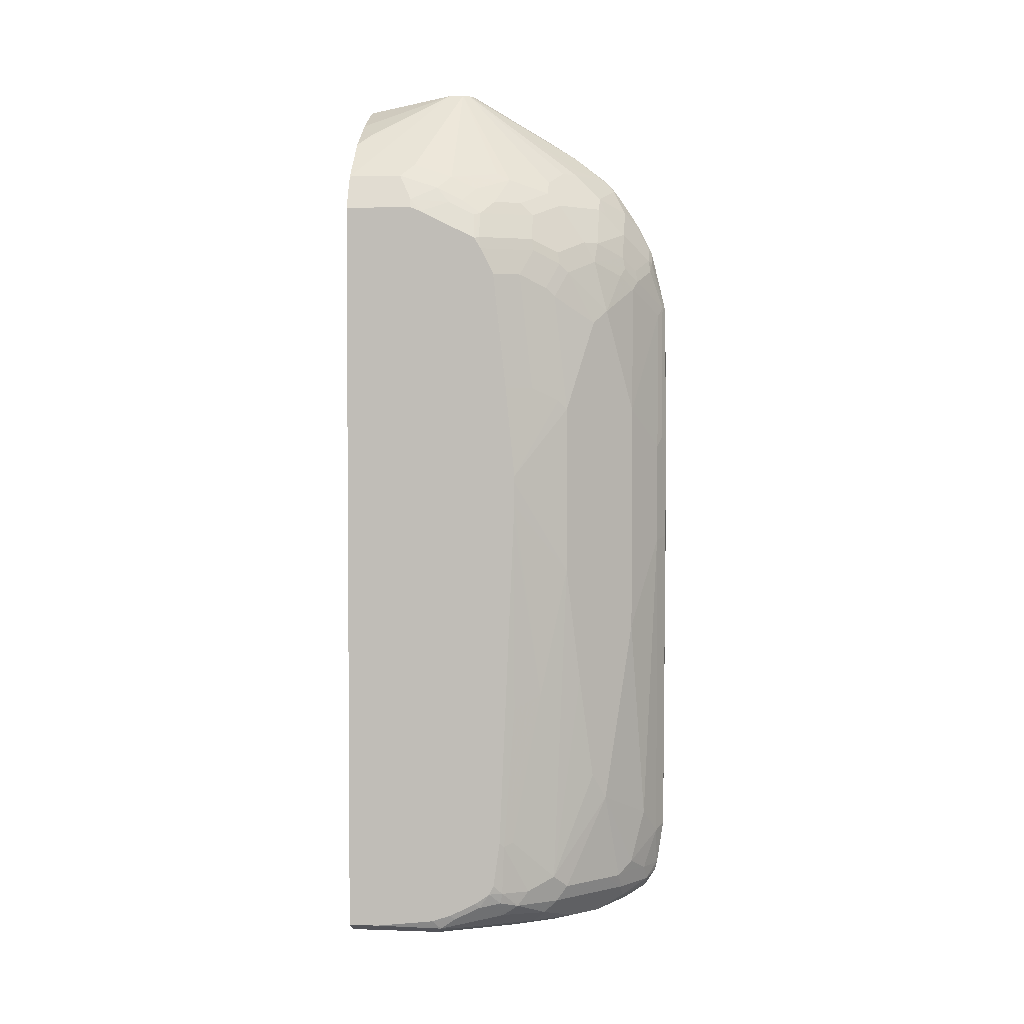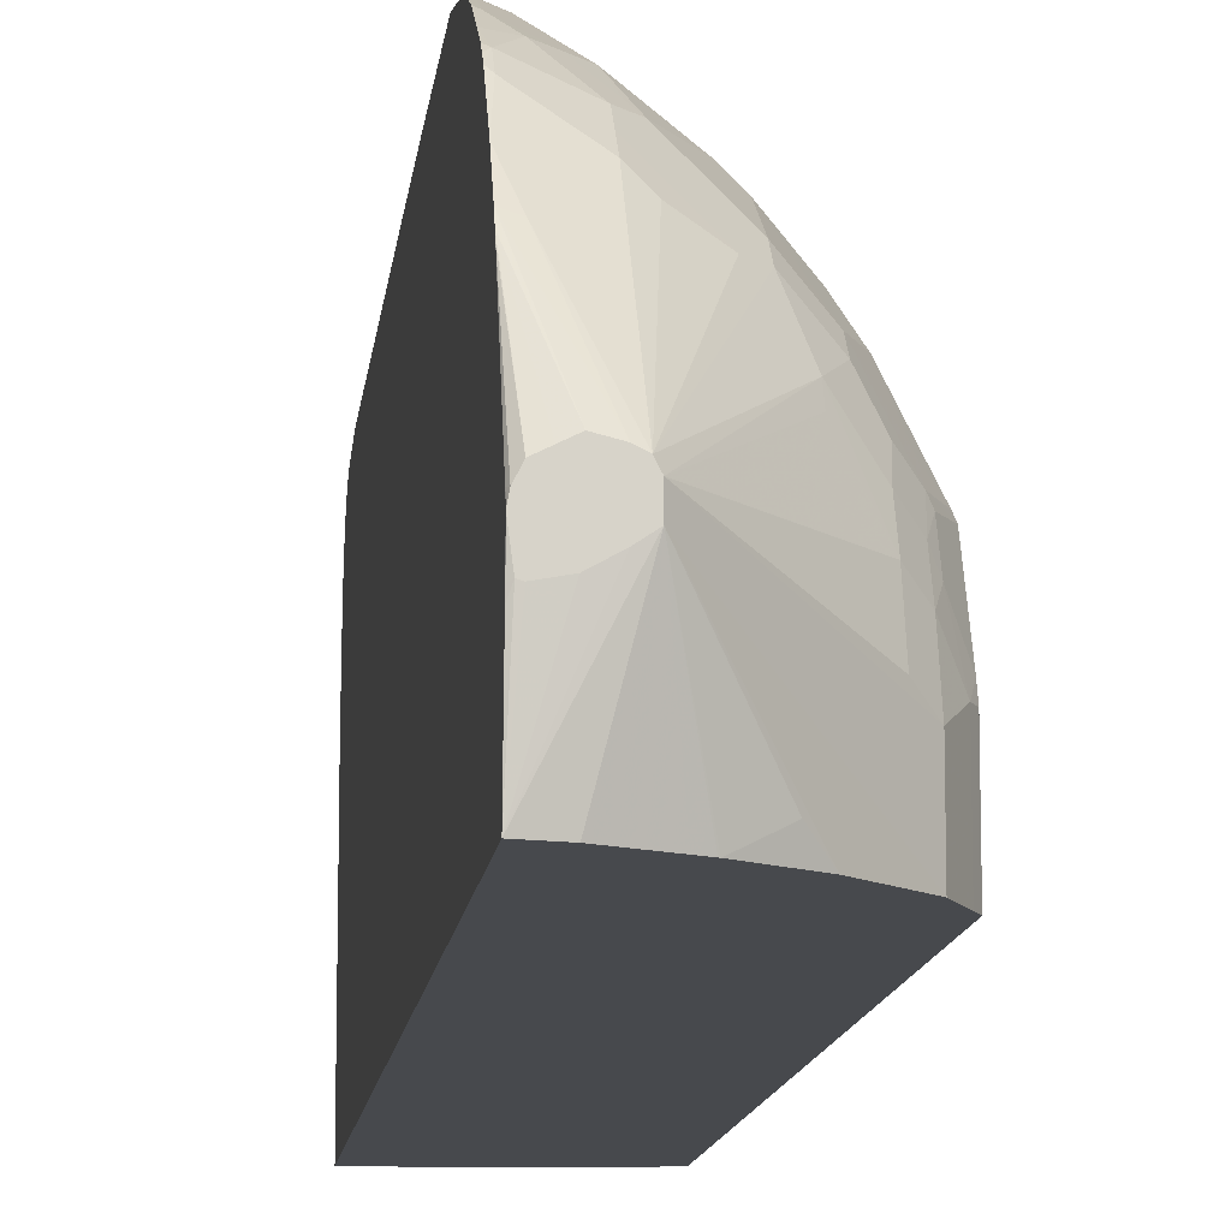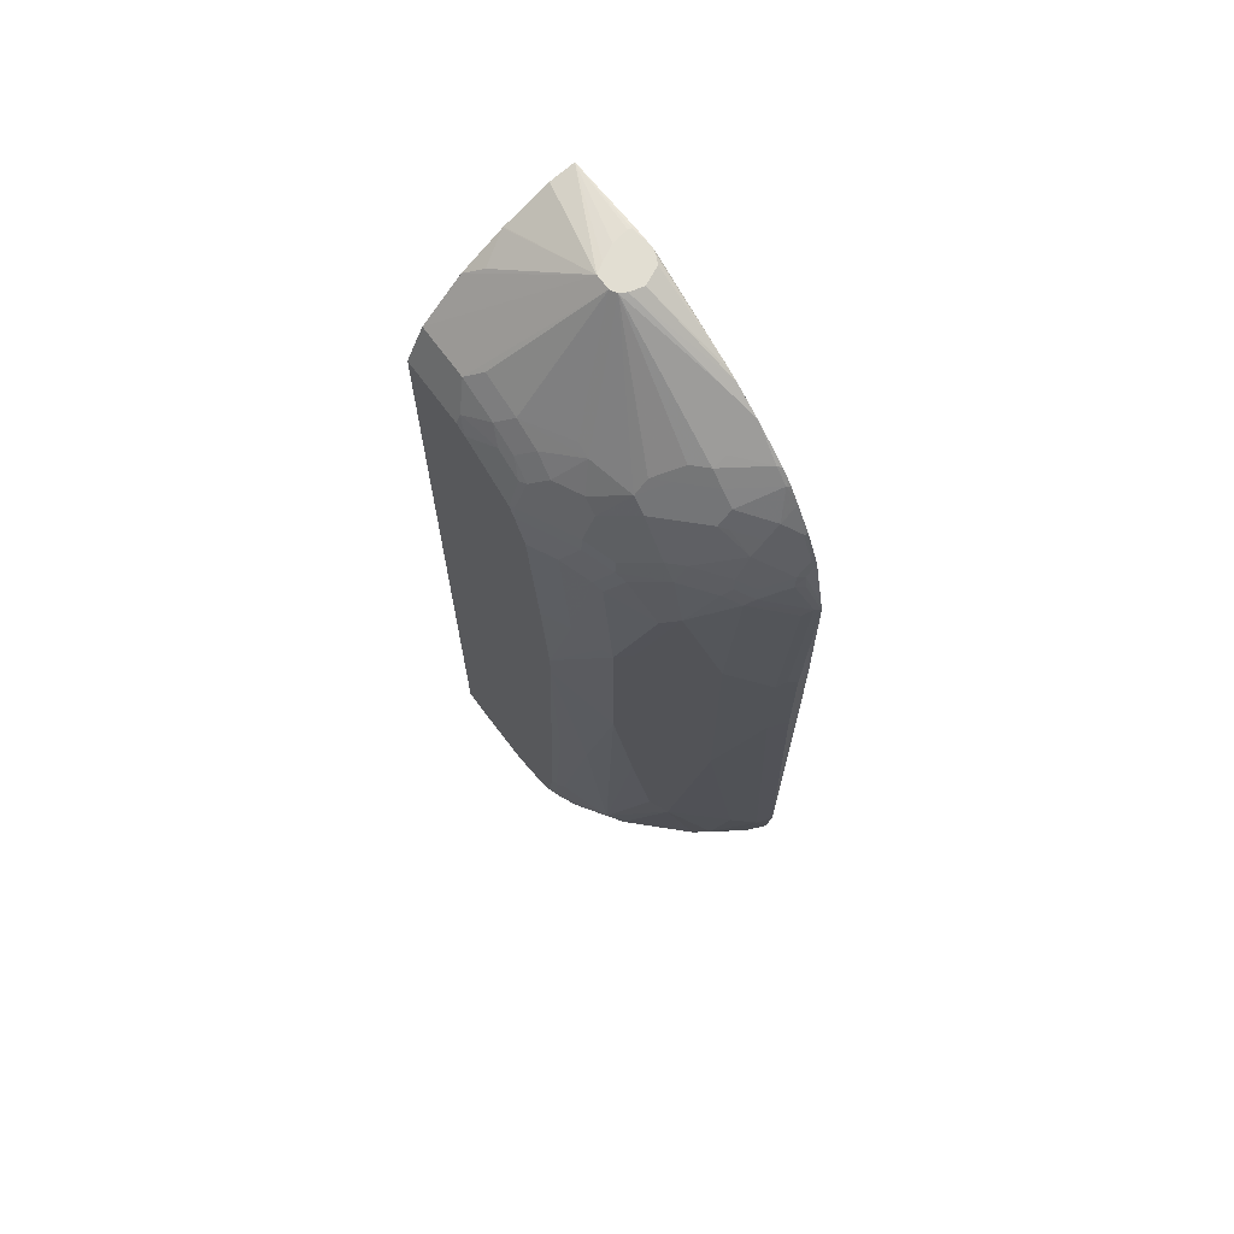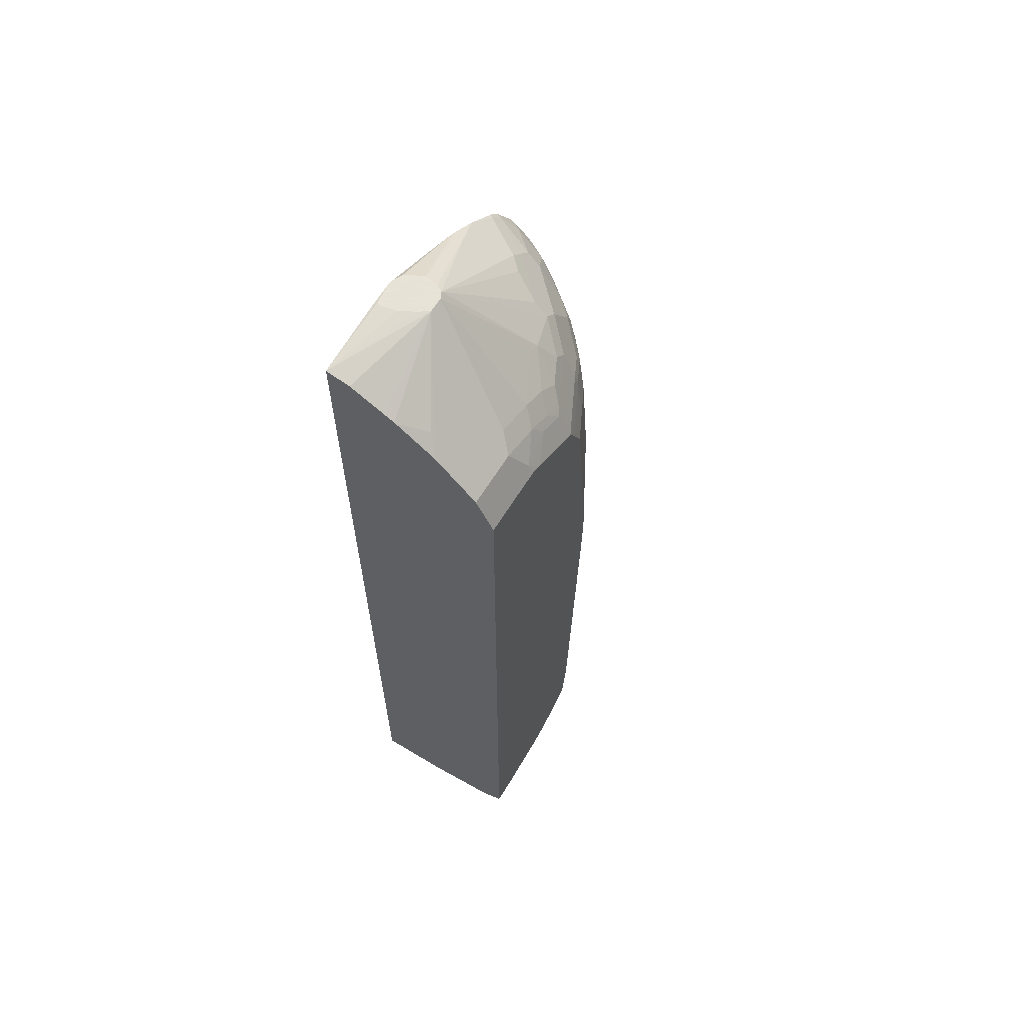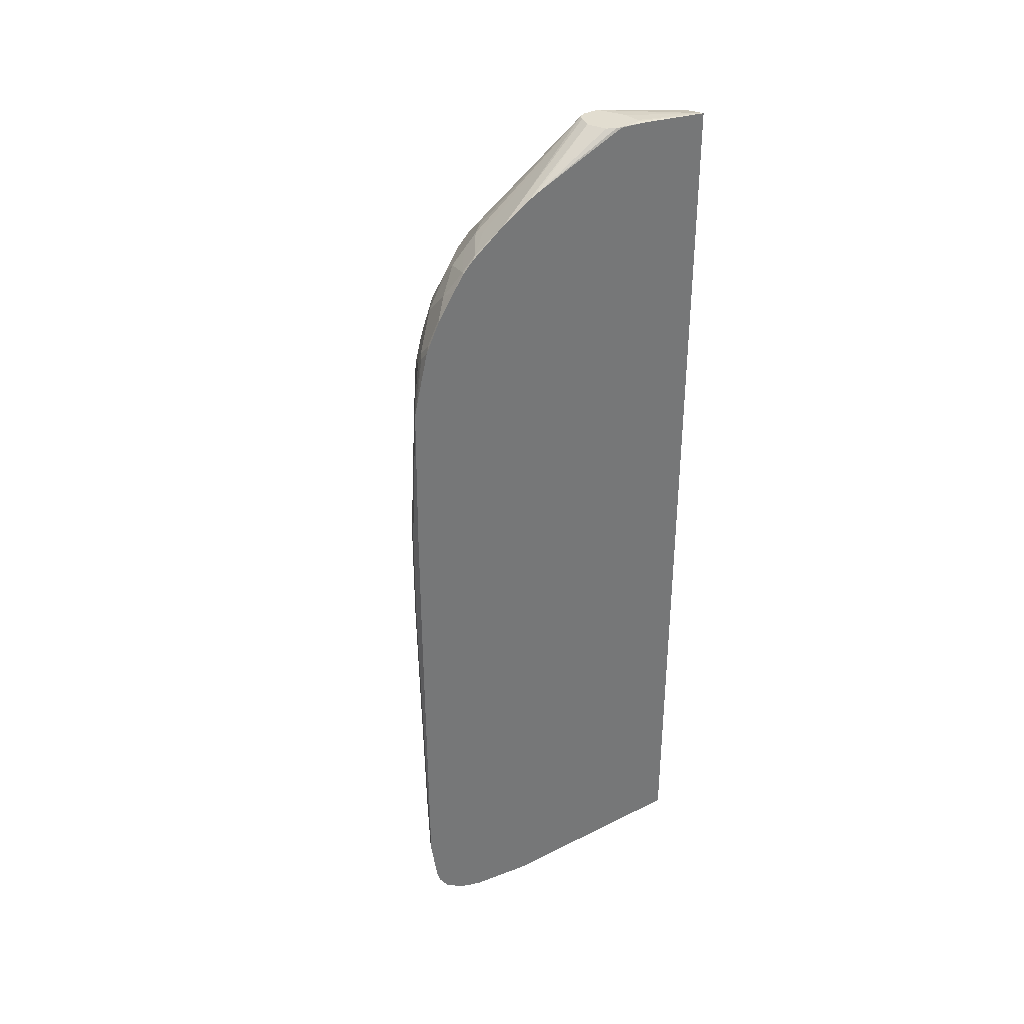
<metadata>
{"format":"obj","ext":"obj","renderer":"f3d","projection":"perspective","resolution":1024,"background":"white","views":[{"elev":2.7,"azim":-83.4,"up":"+Y"},{"elev":-12.3,"azim":173.8,"up":"+Z"},{"elev":68.0,"azim":-36.1,"up":"+Y"},{"elev":62.8,"azim":-148.6,"up":"+Y"},{"elev":35.2,"azim":56.6,"up":"+Y"}]}
</metadata>
<code>
v -0.2399 0.04011 0.4798
v -0.2533 0.04679 0.4732
v -0.2666 0.03343 0.4665
v -0.2466 -0.4665 0.4665
v -0.2246 -0.4575 0.4775
v -0.2246 0.04011 0.4798
v -0.2399 0.1999 0.4798
v -0.2533 0.2065 0.4732
v -0.3266 -0.1065 0.4265
v -0.2866 -0.4266 0.4465
v -0.2666 0.1932 0.4665
v -0.3066 -0.5064 0.4265
v -0.2666 -0.5265 0.4465
v -0.2266 -0.5265 0.4665
v -0.2246 -0.5244 0.4676
v -0.2246 0.2153 0.4798
v -0.2246 0.4221 0.4775
v -0.2333 0.4265 0.4732
v -0.3666 -0.3865 0.3866
v -0.3266 0.2531 0.4265
v -0.2466 0.4132 0.4665
v -0.3266 -0.5265 0.4065
v -0.3033 -0.5232 0.4232
v -0.2499 -0.5498 0.4499
v -0.2246 -0.5366 0.4645
v -0.2246 0.4367 0.4743
v -0.2399 0.4798 0.4599
v -0.2533 0.4865 0.4532
v -0.2933 0.4664 0.4332
v -0.3066 0.4532 0.4265
v -0.4066 -0.1865 0.3466
v -0.3866 -0.3466 0.3666
v -0.4265 -0.5064 0.3066
v -0.4066 -0.5265 0.3266
v -0.3466 -0.5265 0.3866
v -0.3666 0.4132 0.3866
v -0.3099 -0.5498 0.4099
v -0.2246 -0.5424 0.4625
v -0.2899 -0.5698 0.4099
v -0.2266 -0.5664 0.4465
v -0.2246 -0.5668 0.4469
v -0.2246 0.5177 0.4549
v -0.2399 0.5023 0.4549
v -0.2899 0.4848 0.4299
v -0.2499 0.5047 0.4499
v -0.3133 0.4865 0.4132
v -0.3266 0.4731 0.4065
v -0.4265 -0.006636 0.3266
v -0.4066 0.2732 0.3466
v -0.4632 -0.4432 0.2432
v -0.4699 -0.4499 0.2299
v -0.4466 -0.5265 0.2666
v -0.4232 -0.5232 0.3032
v -0.4466 -0.2066 0.2866
v -0.4099 -0.5498 0.3099
v -0.3699 -0.5498 0.3499
v -0.3666 0.4932 0.3666
v -0.4066 0.4731 0.3266
v -0.3866 0.3931 0.3666
v -0.3299 -0.5898 0.3499
v -0.3099 -0.5898 0.3699
v -0.2633 -0.5832 0.4032
v -0.2499 -0.5698 0.4299
v -0.23 -0.5898 0.4099
v -0.2246 -0.5844 0.4206
v -0.2246 0.5234 0.4525
v -0.23 0.5248 0.4499
v -0.27 0.5248 0.4299
v -0.2899 0.5448 0.4099
v -0.3099 0.5047 0.4099
v -0.4265 0.2531 0.3266
v -0.4733 0.1366 0.247
v -0.4733 0.09981 0.2466
v -0.4665 -0.2265 0.2466
v -0.4733 -0.4431 0.2232
v -0.4665 -0.5265 0.2266
v -0.4499 -0.5498 0.2499
v -0.4733 0.07623 0.2459
v -0.4099 -0.5698 0.2899
v -0.4132 0.4865 0.3133
v -0.3499 0.5248 0.3699
v -0.3699 0.5248 0.3499
v -0.4265 0.4332 0.3066
v -0.3499 -0.5898 0.3299
v -0.3366 -0.5965 0.3165
v -0.2966 -0.5965 0.3565
v -0.2799 -0.5998 0.3599
v -0.2246 -0.5924 0.4046
v -0.2246 -0.5898 0.4099
v -0.2399 -0.5998 0.3799
v -0.2246 0.5635 0.4326
v -0.23 0.5648 0.4299
v -0.27 0.5648 0.4099
v -0.2999 0.5798 0.3799
v -0.3099 0.5847 0.3699
v -0.4332 0.2665 0.3133
v -0.4733 0.1466 0.247
v -0.4733 -0.5132 0.2132
v -0.4733 -0.5265 0.2066
v -0.4632 -0.5431 0.2233
v -0.4665 -0.5465 0.2066
v -0.4499 -0.5698 0.21
v -0.4466 -0.5664 0.2266
v -0.4432 -0.5832 0.1833
v -0.3899 -0.5898 0.2699
v -0.4332 0.4465 0.2933
v -0.4099 0.5047 0.3099
v -0.4332 0.5065 0.2733
v -0.3299 0.5847 0.3499
v -0.3699 0.5847 0.3099
v -0.4099 0.5648 0.2699
v -0.3399 -0.5998 0.2999
v -0.2999 -0.5998 0.3399
v -0.2272 -0.6126 0.2872
v -0.2246 -0.5998 0.3799
v -0.2246 -0.6126 0.2884
v -0.2246 0.601 0.4081
v -0.2499 0.5847 0.4099
v -0.2899 0.6048 0.3699
v -0.3099 0.6048 0.3499
v -0.4532 0.2865 0.2733
v -0.4732 0.2865 0.2333
v -0.4733 0.2864 0.2331
v -0.4733 -0.543 0.1832
v -0.4699 -0.5498 0.19
v -0.4699 -0.5698 0.15
v -0.4665 -0.5864 0.1267
v -0.4499 -0.5898 0.15
v -0.4299 -0.5898 0.19
v -0.3999 -0.5998 0.2
v -0.3799 -0.5998 0.2399
v -0.4532 0.4664 0.2533
v -0.4299 0.5248 0.2699
v -0.4732 0.5065 0.1933
v -0.4732 0.4664 0.2133
v -0.3699 0.6048 0.2899
v -0.4499 0.5648 0.19
v -0.4499 0.5448 0.21
v -0.4099 0.5847 0.2499
v -0.4299 0.5847 0.21
v -0.2472 -0.6126 0.2472
v -0.4399 -0.5998 0.12
v -0.2246 -0.6126 -0.02211
v -0.2246 0.6235 0.3926
v -0.23 0.6248 0.3899
v -0.2899 0.6248 0.3499
v -0.3099 0.6248 0.3299
v -0.4733 0.4664 0.2132
v -0.4733 -0.563 0.1432
v -0.4733 -0.5731 0.1134
v -0.4733 -0.583 0.02334
v -0.4665 -0.5864 -0.02211
v -0.4699 0.5248 0.19
v -0.4733 0.5071 0.1928
v -0.4733 0.5064 0.1932
v -0.3299 0.6248 0.3099
v -0.3499 0.6248 0.2899
v -0.2899 0.7798 0.15
v -0.3899 0.6248 0.2299
v -0.4549 0.5623 0.18
v -0.4733 0.5231 0.1832
v -0.4466 0.5865 0.16
v -0.4265 0.6064 0.18
v -0.3285 -0.6126 0.00865
v -0.3323 -0.6126 -0.02211
v -0.4399 -0.5998 -0.02211
v -0.2246 0.7674 -0.02211
v -0.2246 0.6327 0.3846
v -0.2246 0.6421 0.3752
v -0.23 0.6447 0.3699
v -0.2899 0.6447 0.3299
v -0.3099 0.6447 0.3099
v -0.4733 -0.583 -0.02211
v -0.27 0.6548 0.3299
v -0.2399 0.7073 0.2799
v -0.28 0.7798 0.155
v -0.2949 0.7798 0.14
v -0.3899 0.6348 0.21
v -0.4265 0.6265 0.14
v -0.4549 0.5823 0.14
v -0.4733 0.5663 0.0968
v -0.4466 0.6064 0.12
v -0.26 0.7598 -0.02211
v -0.2949 0.7798 0.1175
v -0.28 0.7798 0.1075
v -0.2575 0.7798 0.09499
v -0.2334 0.7798 0.09056
v -0.2287 0.7798 0.09189
v -0.2246 0.7773 0.08078
v -0.2246 0.6814 0.3246
v -0.4733 0.5708 -0.02211
v -0.2246 0.7066 0.285
v -0.26 0.7798 0.1599
v -0.4466 0.6265 0.06
v -0.4265 0.6465 0.08
v -0.4665 0.5865 0.08
v -0.4733 0.5728 0.08078
v -0.3118 0.7339 -0.02211
v -0.3252 0.7272 -0.02211
v -0.3266 0.7264 -0.02211
v -0.3666 0.7065 1.64e-06
v -0.3866 0.6864 -0.02211
v -0.4265 0.6465 -0.02211
v -0.4466 0.6265 -0.02211
v -0.2249 0.7798 0.12
v -0.2246 0.778 0.08968
v -0.4733 0.573 -0.02206
v -0.4732 0.5732 -0.02211
v -0.2246 0.7138 0.2717
v -0.2466 0.7798 0.1533
v -0.4665 0.5865 -0.02211
v -0.4733 0.573 0.08
v -0.2249 0.7798 0.125
v -0.2246 0.7791 0.1207
v -0.2246 0.7174 0.2646
v -0.2333 0.7798 0.1467
v -0.2266 0.7798 0.1333
v -0.2246 0.7753 0.1346
v -0.2246 0.7791 0.1247
v -0.2266 0.7798 0.1334
f 121 135 122
f 121 132 135
f 120 146 147
f 119 145 146
f 118 145 119
f 117 145 118
f 117 144 145
f 114 142 141
f 114 130 142
f 114 131 130
f 137 163 162
f 114 165 143
f 114 164 165
f 114 141 164
f 122 135 148
f 112 131 114
f 111 140 137
f 111 139 140
f 111 136 139
f 111 138 133
f 111 137 138
f 110 136 111
f 109 136 110
f 114 143 116
f 112 114 113
f 127 150 151
f 124 149 126
f 137 140 163
f 109 156 136
f 137 153 138
f 137 161 153
f 137 160 161
f 136 159 139
f 136 158 159
f 136 157 158
f 136 156 157
f 134 148 135
f 134 155 148
f 134 154 155
f 134 153 154
f 133 138 153
f 128 142 130
f 127 142 128
f 127 166 142
f 127 152 166
f 127 173 152
f 127 151 173
f 126 150 127
f 126 149 150
f 124 126 125
f 122 148 123
f 128 130 129
f 95 120 109
f 109 120 147
f 93 118 119
f 92 118 93
f 92 117 118
f 91 117 92
f 90 116 115
f 90 114 116
f 88 90 115
f 87 114 90
f 87 113 114
f 86 113 87
f 85 113 86
f 85 112 113
f 84 112 85
f 84 105 112
f 82 111 107
f 82 110 111
f 82 109 110
f 82 95 109
f 81 95 82
f 80 108 106
f 80 133 108
f 137 162 160
f 80 107 133
f 93 119 94
f 94 119 95
f 95 119 146
f 95 146 120
f 108 135 132
f 108 134 135
f 108 153 134
f 108 133 153
f 107 111 133
f 106 132 121
f 106 108 132
f 105 131 112
f 105 130 131
f 105 129 130
f 104 129 105
f 109 147 156
f 104 128 129
f 102 127 128
f 102 126 127
f 101 126 102
f 101 125 126
f 99 101 100
f 99 125 101
f 99 124 125
f 97 122 123
f 97 121 122
f 96 106 121
f 96 121 97
f 102 128 104
f 139 159 140
f 167 183 184
f 141 142 164
f 183 198 184
f 182 194 196
f 181 196 197
f 180 196 181
f 180 182 196
f 179 194 182
f 179 195 194
f 177 179 178
f 177 195 179
f 177 194 195
f 177 204 194
f 177 184 204
f 176 192 193
f 175 192 176
f 175 190 192
f 174 190 175
f 170 174 171
f 170 190 174
f 169 190 170
f 167 188 189
f 167 187 188
f 167 186 187
f 167 185 186
f 184 198 199
f 184 199 200
f 184 200 201
f 184 201 202
f 80 82 107
f 215 217 220
f 215 218 217
f 213 218 219
f 213 217 218
f 209 216 210
f 209 215 216
f 207 211 208
f 205 214 206
f 205 219 214
f 205 213 219
f 167 184 185
f 200 202 201
f 196 207 212
f 196 211 207
f 194 211 196
f 194 204 211
f 193 209 210
f 192 209 193
f 191 207 208
f 188 206 189
f 188 205 206
f 184 203 204
f 184 202 203
f 196 212 197
f 140 159 163
f 162 182 180
f 162 163 179
f 146 172 147
f 146 171 172
f 145 171 146
f 145 170 171
f 145 169 170
f 145 168 169
f 144 168 145
f 143 183 167
f 143 198 183
f 143 199 198
f 143 200 199
f 143 202 200
f 143 203 202
f 215 220 216
f 143 211 204
f 143 208 211
f 143 191 208
f 143 173 191
f 143 152 173
f 143 166 152
f 143 165 166
f 142 166 165
f 142 165 164
f 147 172 156
f 153 161 154
f 156 172 157
f 157 172 158
f 161 180 181
f 160 180 161
f 160 162 180
f 159 177 178
f 159 179 163
f 159 178 179
f 158 171 174
f 158 172 171
f 158 177 159
f 158 184 177
f 158 185 184
f 162 179 182
f 158 186 185
f 158 188 187
f 158 205 188
f 158 213 205
f 158 217 213
f 158 220 217
f 158 216 220
f 158 210 216
f 158 193 210
f 158 176 193
f 158 175 176
f 158 174 175
f 158 187 186
f 79 105 84
f 143 204 203
f 79 102 104
f 19 36 49
f 19 35 22
f 19 34 35
f 19 33 34
f 19 32 33
f 19 31 32
f 18 30 21
f 18 29 30
f 18 28 29
f 18 27 28
f 17 27 18
f 17 26 27
f 14 25 15
f 14 24 25
f 13 24 14
f 13 23 24
f 12 19 22
f 12 23 13
f 12 22 23
f 11 21 20
f 11 18 21
f 10 19 12
f 9 36 19
f 19 49 31
f 20 21 30
f 20 30 36
f 22 35 37
f 33 52 53
f 33 51 52
f 33 50 51
f 31 71 48
f 31 49 71
f 31 33 32
f 31 48 33
f 30 47 36
f 30 46 47
f 29 46 30
f 29 44 46
f 9 20 36
f 28 45 44
f 28 44 29
f 27 43 28
f 26 43 27
f 26 42 43
f 24 41 38
f 24 40 41
f 24 39 40
f 24 37 39
f 24 38 25
f 23 37 24
f 22 37 23
f 28 43 45
f 33 53 34
f 9 19 10
f 8 17 18
f 5 38 41
f 5 25 38
f 5 15 25
f 5 14 15
f 4 14 5
f 4 13 14
f 4 12 13
f 4 10 12
f 3 20 9
f 3 11 20
f 3 10 4
f 3 9 10
f 2 11 3
f 2 8 11
f 1 8 2
f 1 7 8
f 1 16 7
f 1 6 16
f 1 5 6
f 1 4 5
f 1 3 4
f 1 2 3
f 79 104 105
f 5 41 65
f 5 65 89
f 5 89 88
f 5 88 115
f 7 17 8
f 7 16 17
f 5 16 6
f 5 17 16
f 5 26 17
f 5 42 26
f 5 66 42
f 5 91 66
f 5 117 91
f 5 168 144
f 5 169 168
f 8 18 11
f 5 190 169
f 5 209 192
f 5 215 209
f 5 218 215
f 5 219 218
f 5 214 219
f 5 206 214
f 5 189 206
f 5 167 189
f 5 143 167
f 5 116 143
f 5 115 116
f 5 192 190
f 33 48 54
f 5 144 117
f 34 53 55
f 72 123 148
f 72 97 123
f 71 96 97
f 71 106 96
f 71 83 106
f 69 95 81
f 69 94 95
f 69 93 94
f 69 81 70
f 68 93 69
f 67 93 68
f 67 92 93
f 67 91 92
f 66 91 67
f 64 90 88
f 64 89 65
f 64 88 89
f 62 64 63
f 61 64 62
f 61 90 64
f 61 87 90
f 61 86 87
f 60 86 61
f 72 148 155
f 72 155 154
f 72 154 161
f 72 161 181
f 33 54 50
f 79 103 102
f 77 103 79
f 77 102 103
f 77 101 102
f 77 100 101
f 76 100 77
f 76 99 100
f 76 98 99
f 75 98 76
f 74 78 75
f 60 85 86
f 72 78 73
f 72 98 75
f 72 99 98
f 72 124 99
f 72 149 124
f 72 150 149
f 72 151 150
f 72 173 151
f 72 191 173
f 72 207 191
f 72 197 212
f 72 181 197
f 72 75 78
f 60 84 85
f 72 212 207
f 59 83 71
f 44 70 46
f 44 69 70
f 44 68 69
f 44 45 68
f 42 45 43
f 42 67 45
f 42 66 67
f 41 64 65
f 41 63 64
f 40 63 41
f 39 63 40
f 45 67 68
f 39 62 63
f 37 60 39
f 37 56 60
f 36 71 49
f 36 59 71
f 36 58 59
f 36 57 58
f 36 47 57
f 35 56 37
f 35 55 56
f 60 79 84
f 34 55 35
f 39 60 61
f 46 57 47
f 39 61 62
f 48 71 97
f 58 83 59
f 58 106 83
f 46 70 57
f 58 80 106
f 57 82 80
f 57 81 82
f 57 70 81
f 57 80 58
f 55 79 60
f 55 77 79
f 54 78 74
f 54 73 78
f 55 60 56
f 51 54 74
f 53 77 55
f 48 73 54
f 50 54 51
f 51 74 75
f 51 75 76
f 48 72 73
f 51 76 52
f 48 97 72
f 52 76 77
f 52 77 53

</code>
